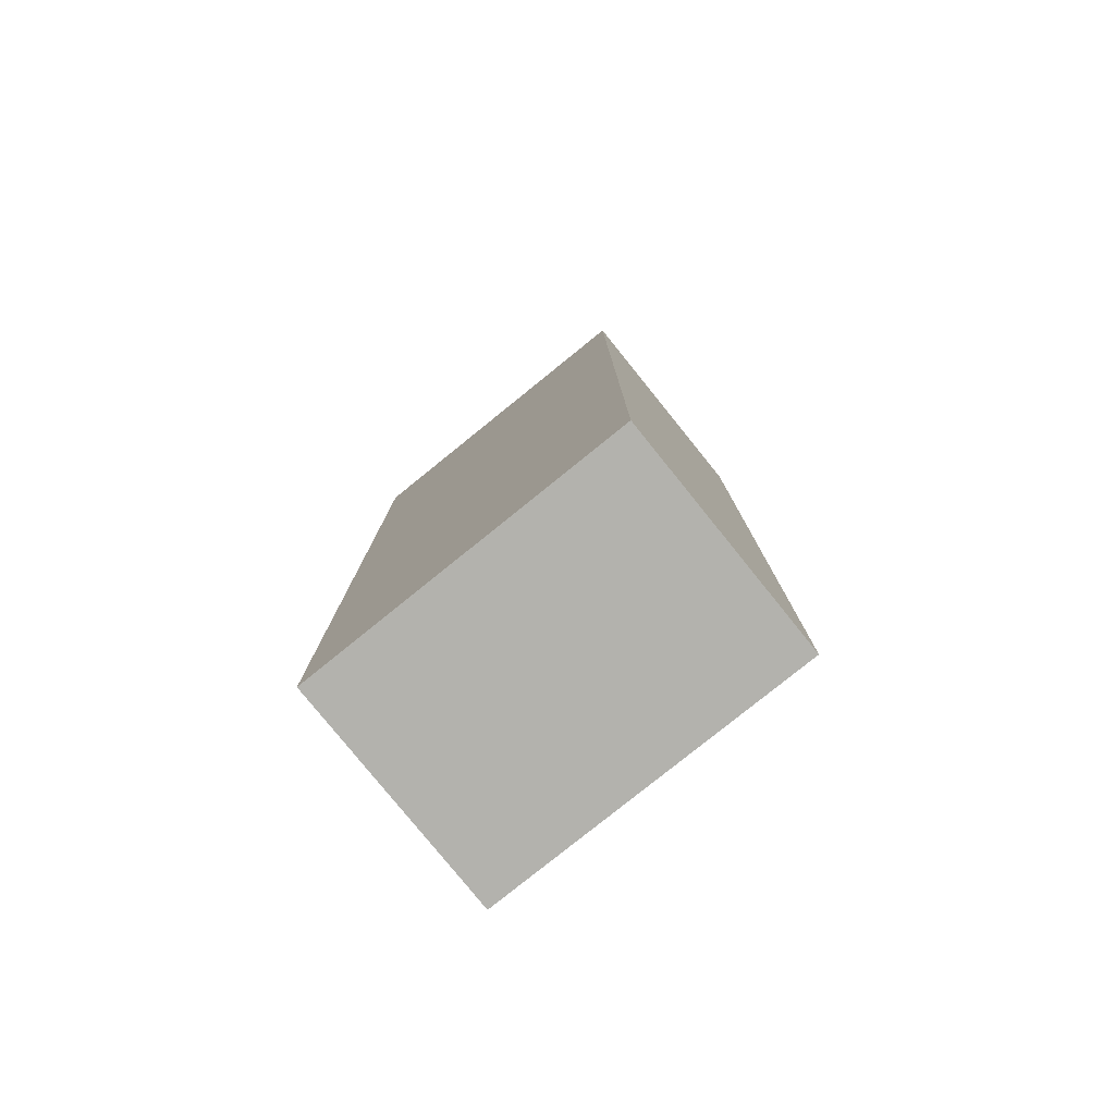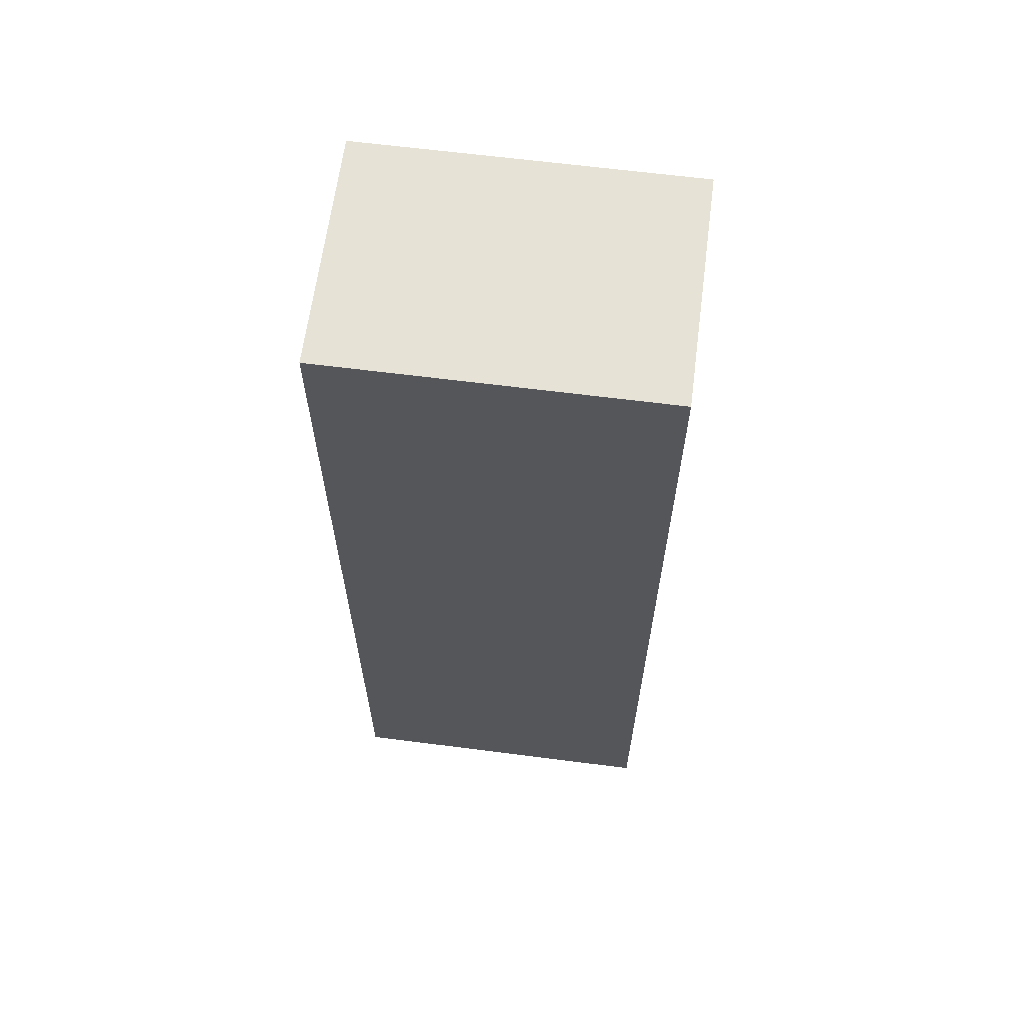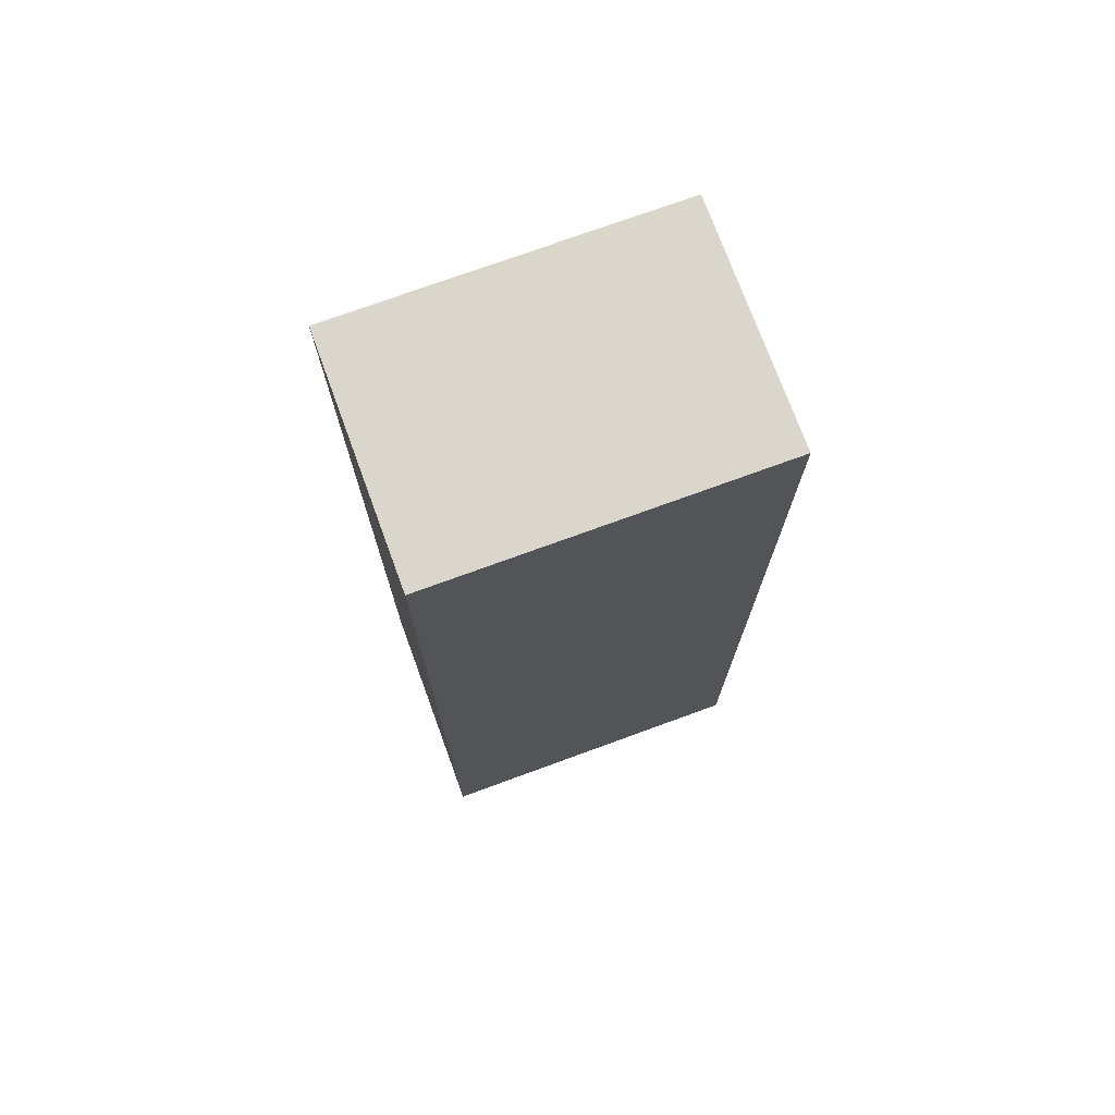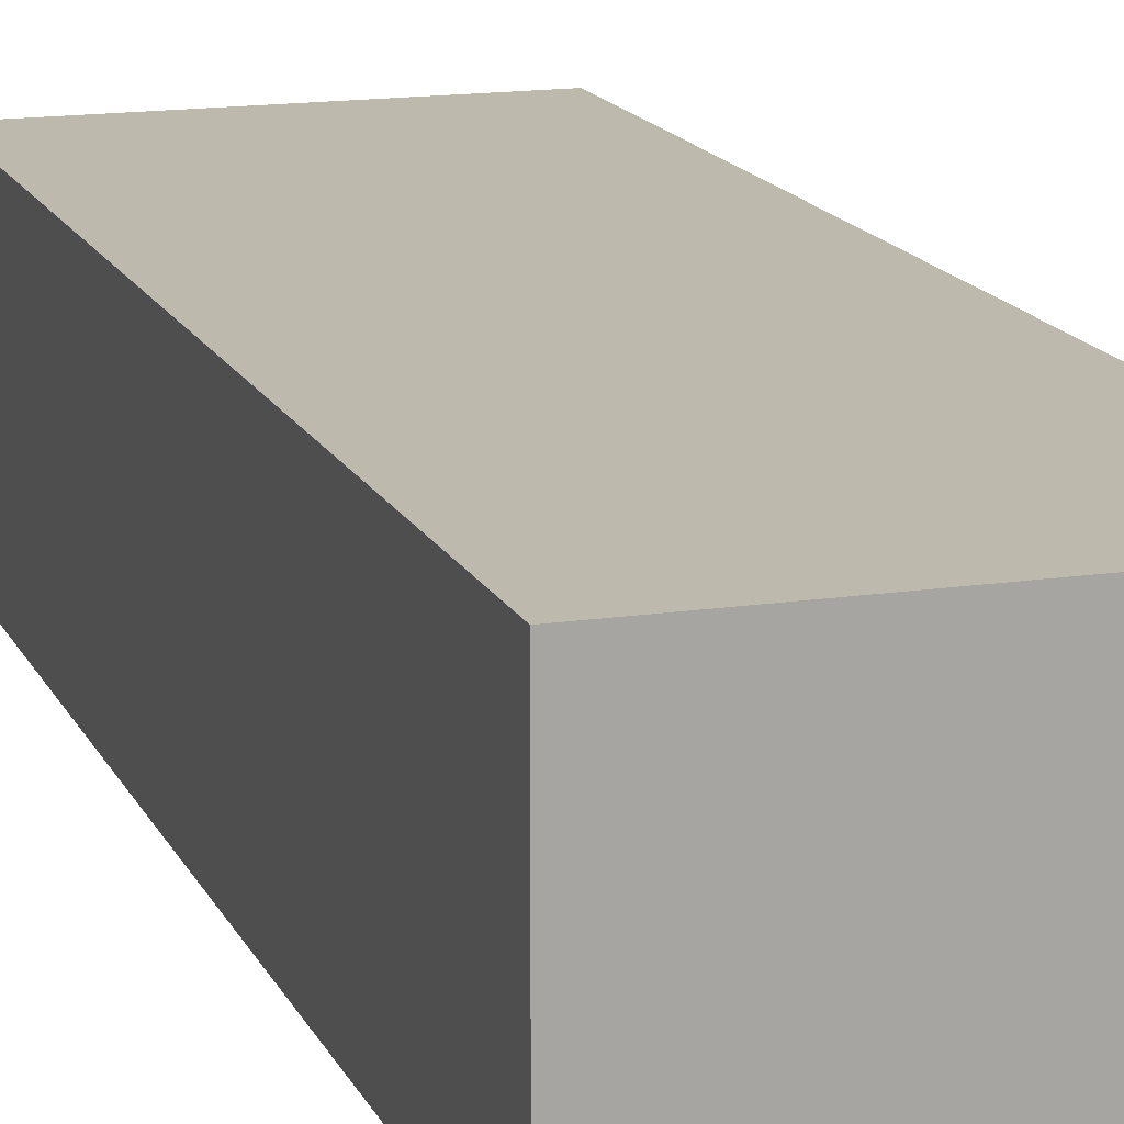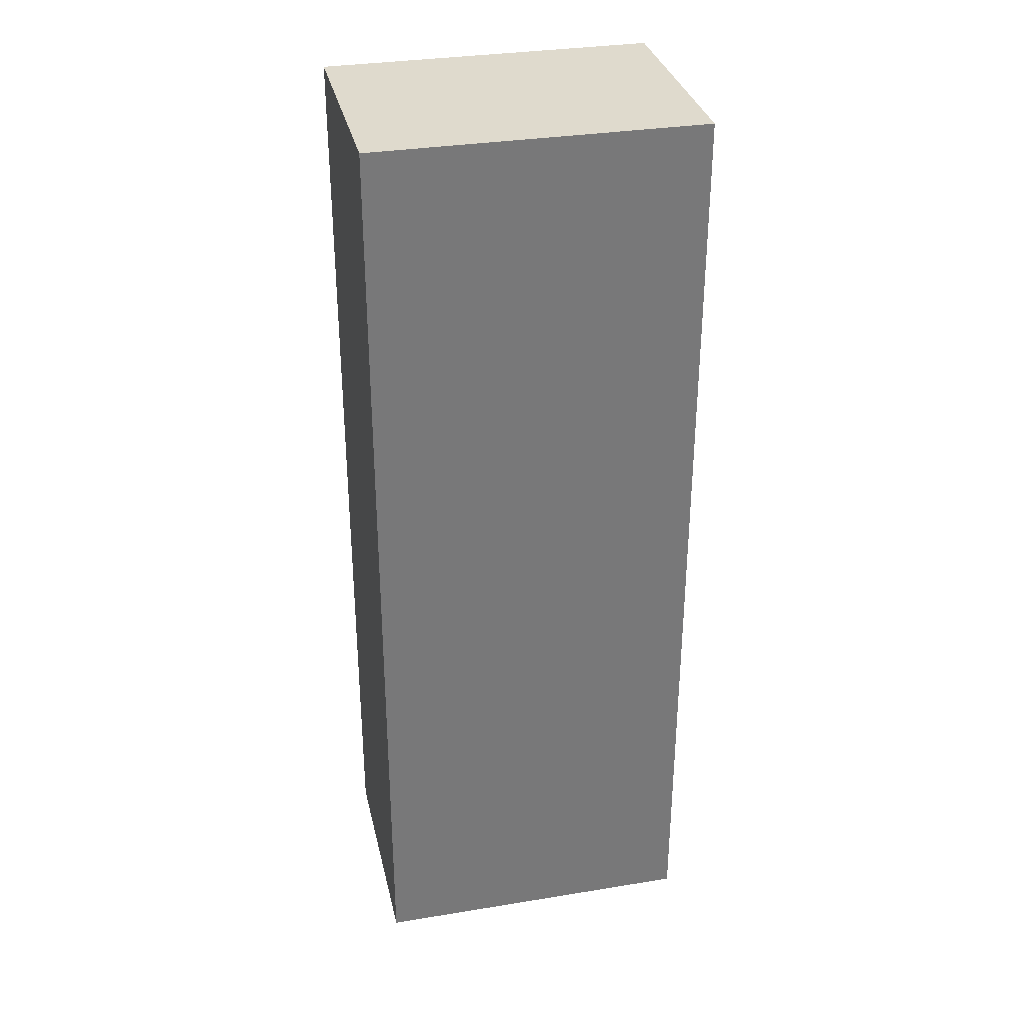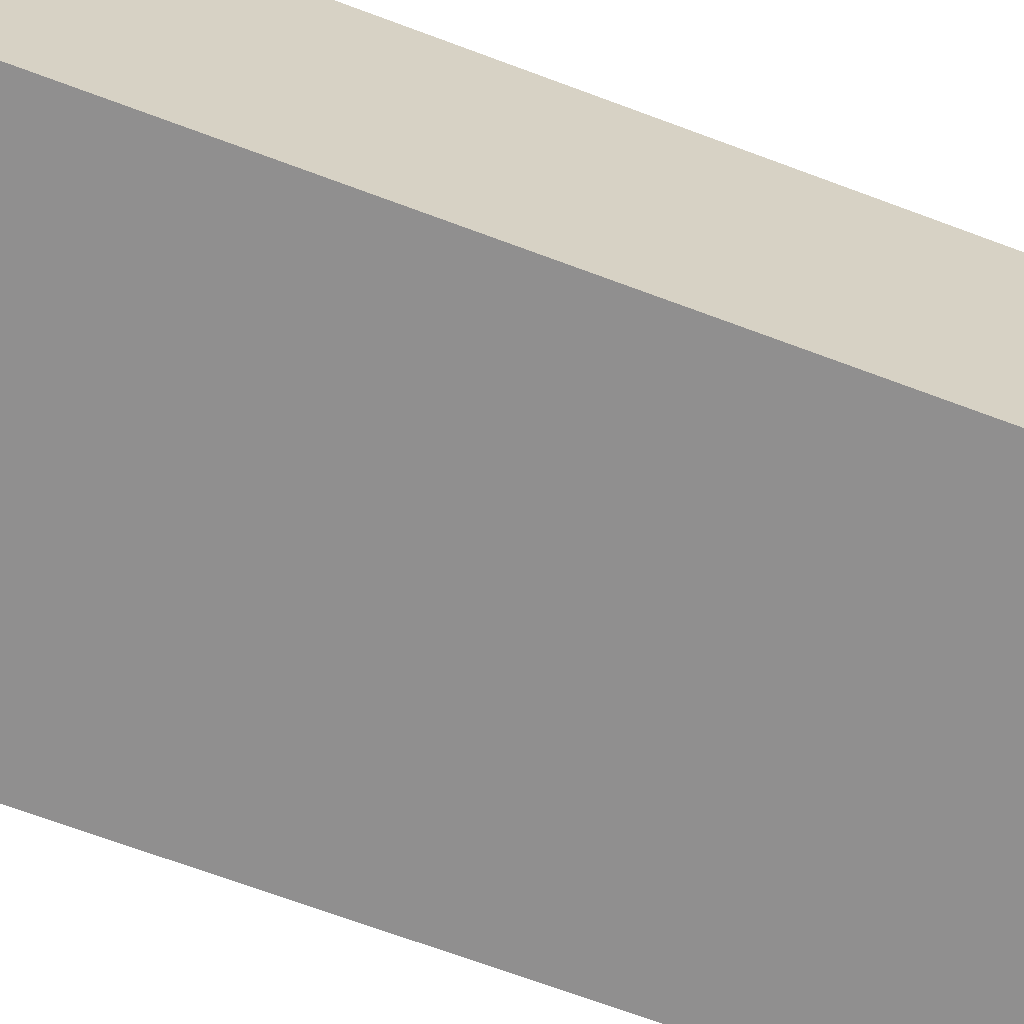
<metadata>
{"format":"obj","ext":"obj","renderer":"f3d","projection":"perspective","resolution":1024,"background":"white","views":[{"elev":-79.4,"azim":-141.1,"up":"+Z"},{"elev":63.8,"azim":7.4,"up":"+Z"},{"elev":74.0,"azim":-20.1,"up":"+Z"},{"elev":15.2,"azim":-18.0,"up":"+Y"},{"elev":32.9,"azim":167.3,"up":"+Z"},{"elev":-65.4,"azim":69.0,"up":"+Y"}]}
</metadata>
<code>
o Cube.5456_0281
v 0.2295 0 3.382
v 0.1785 0 3.382
v 0.2295 0 3.53
v 0.1785 0 3.53
v 0.2295 0.036 3.382
v 0.1785 0.036 3.382
v 0.2295 0.036 3.53
v 0.1785 0.036 3.53
f 1 4 2
f 8 5 6
f 5 3 1
f 6 1 2
f 8 2 4
f 7 4 3
f 1 3 4
f 8 7 5
f 5 7 3
f 6 5 1
f 8 6 2
f 7 8 4

</code>
